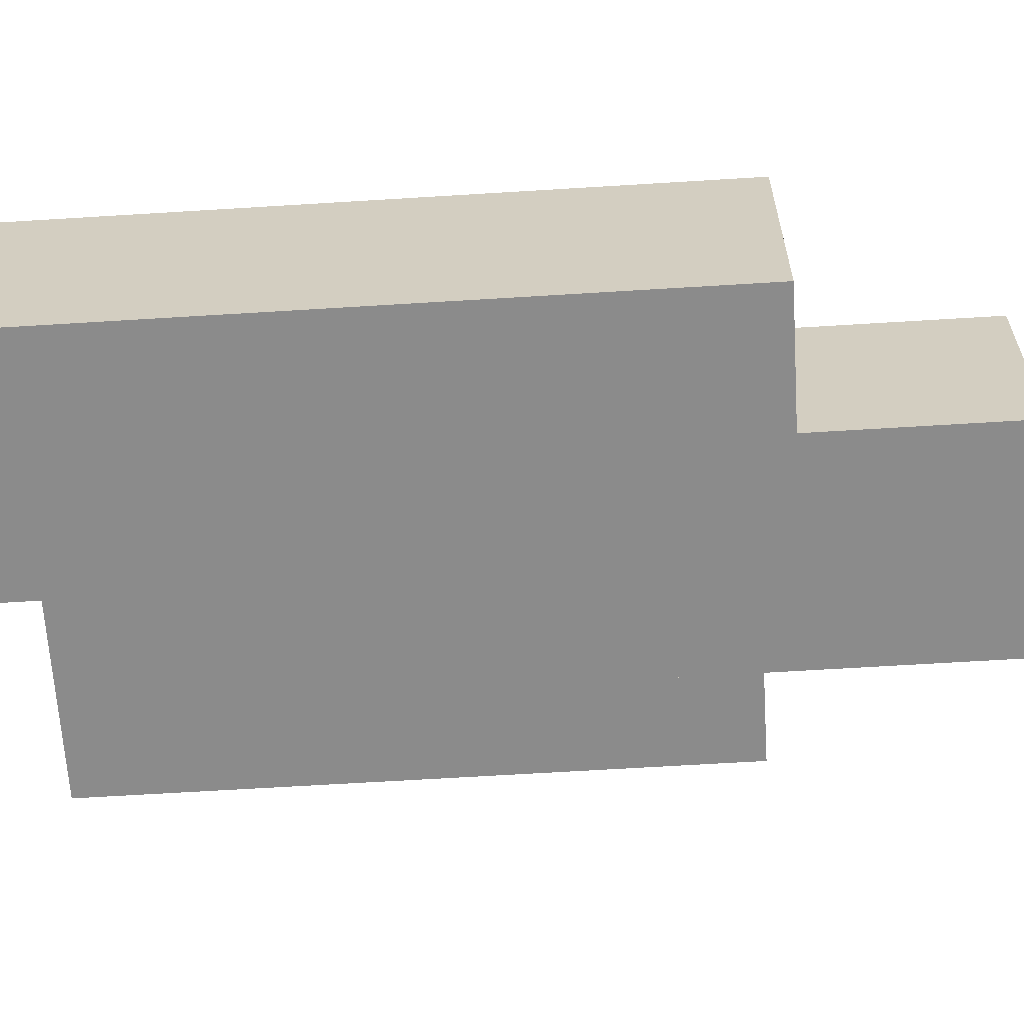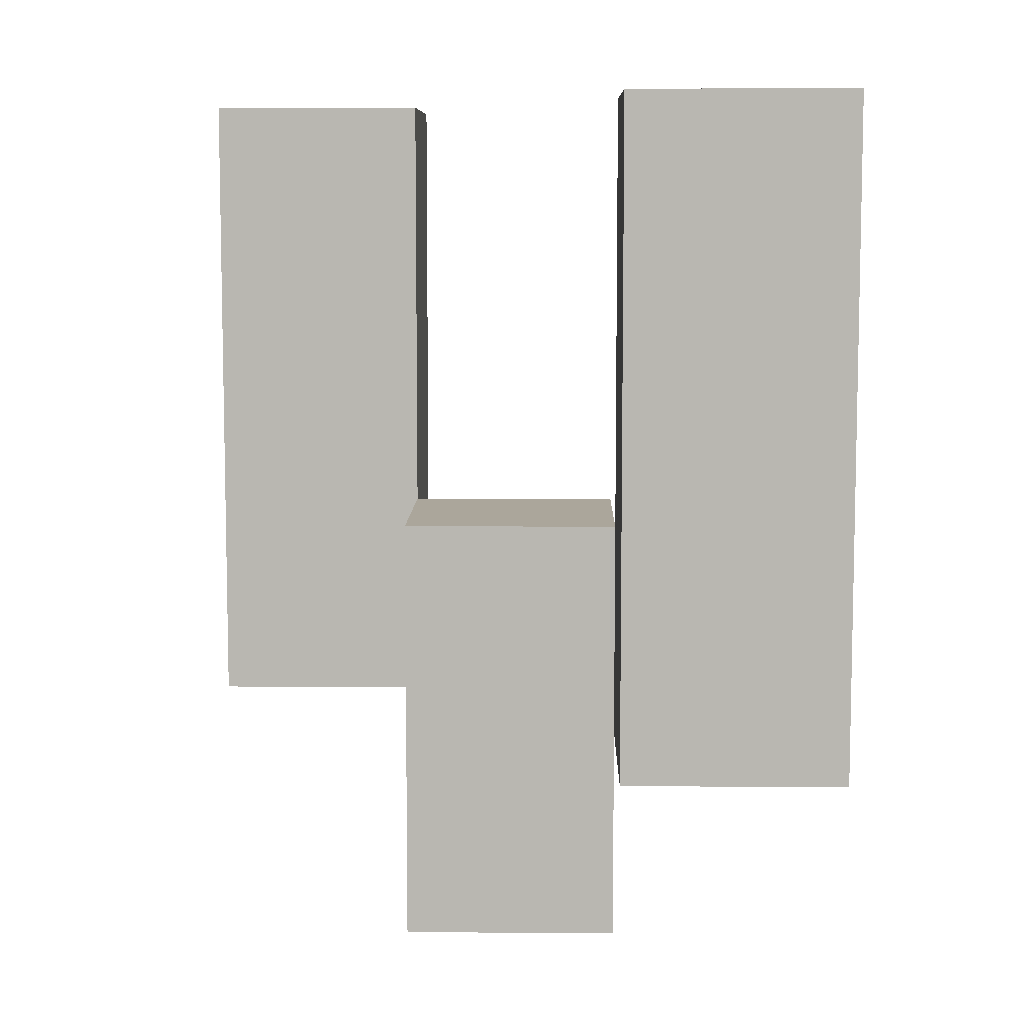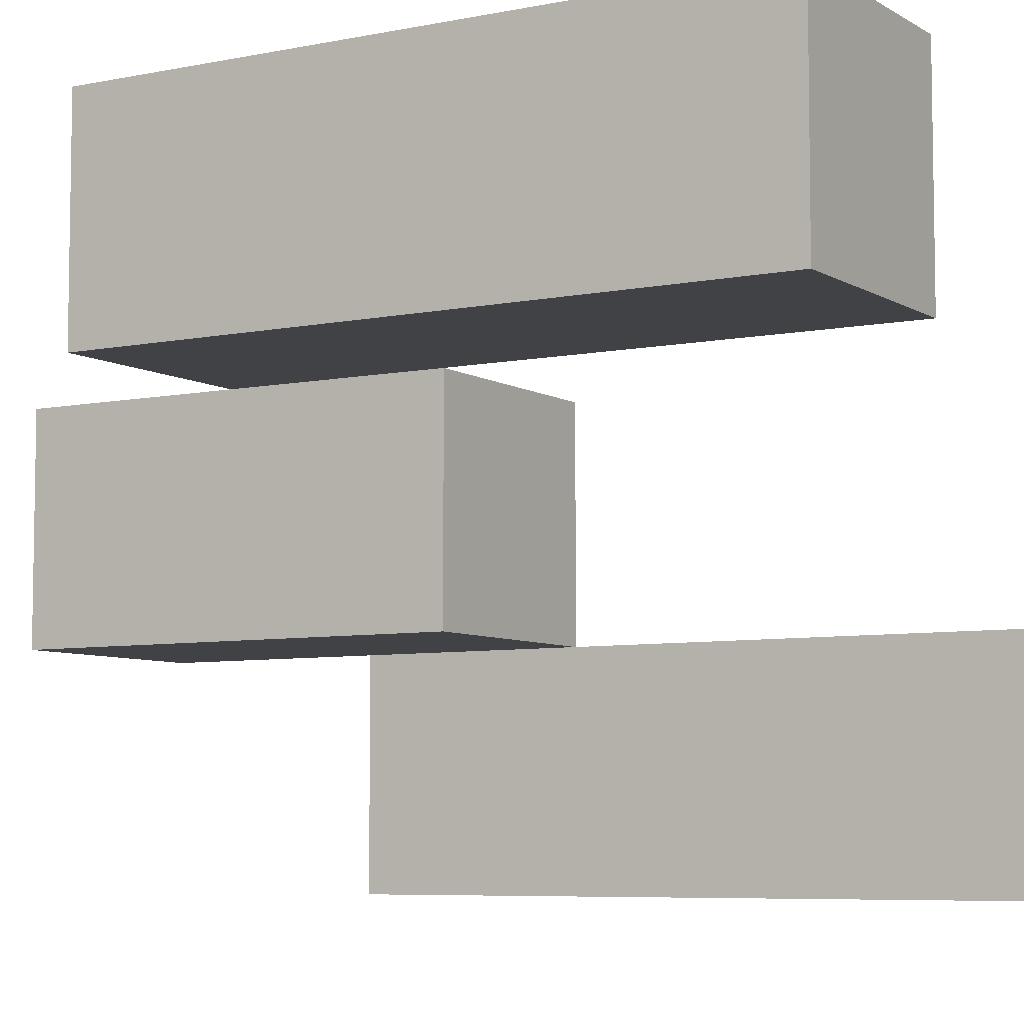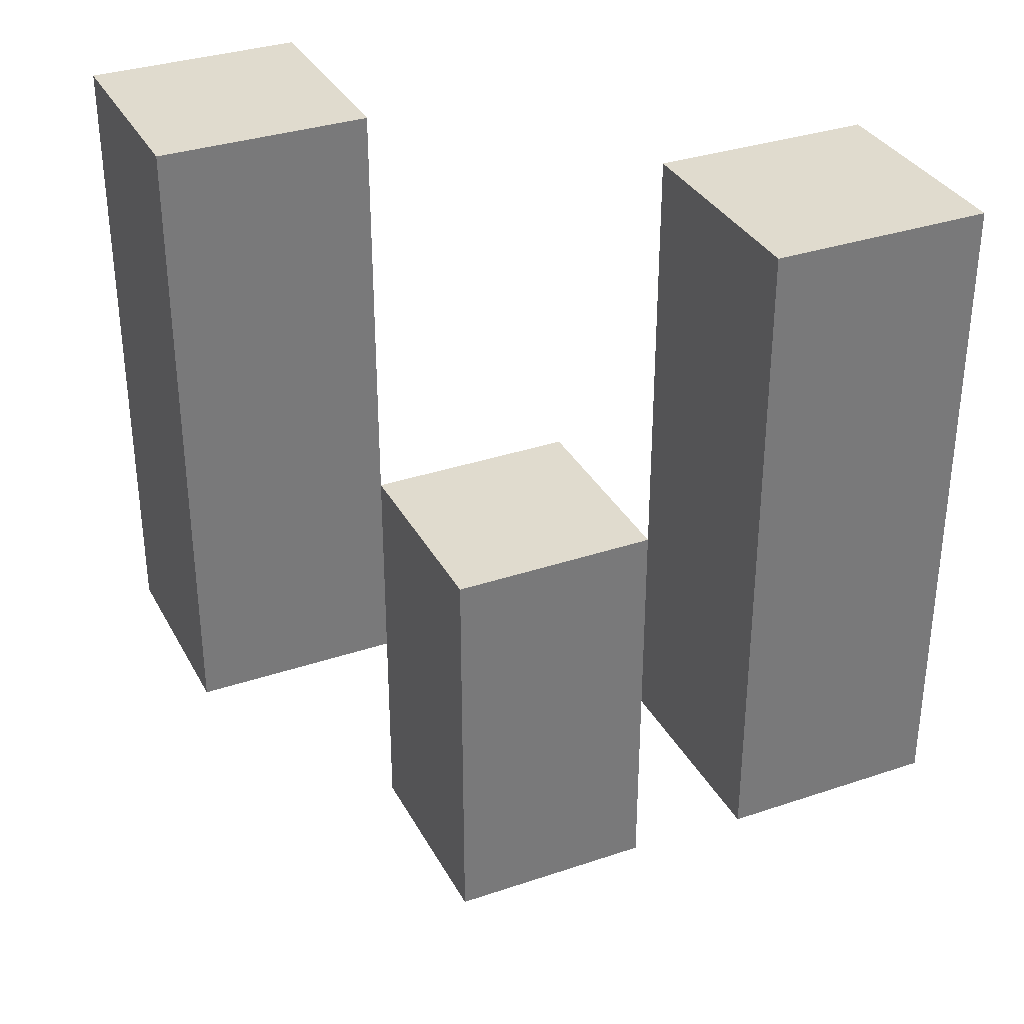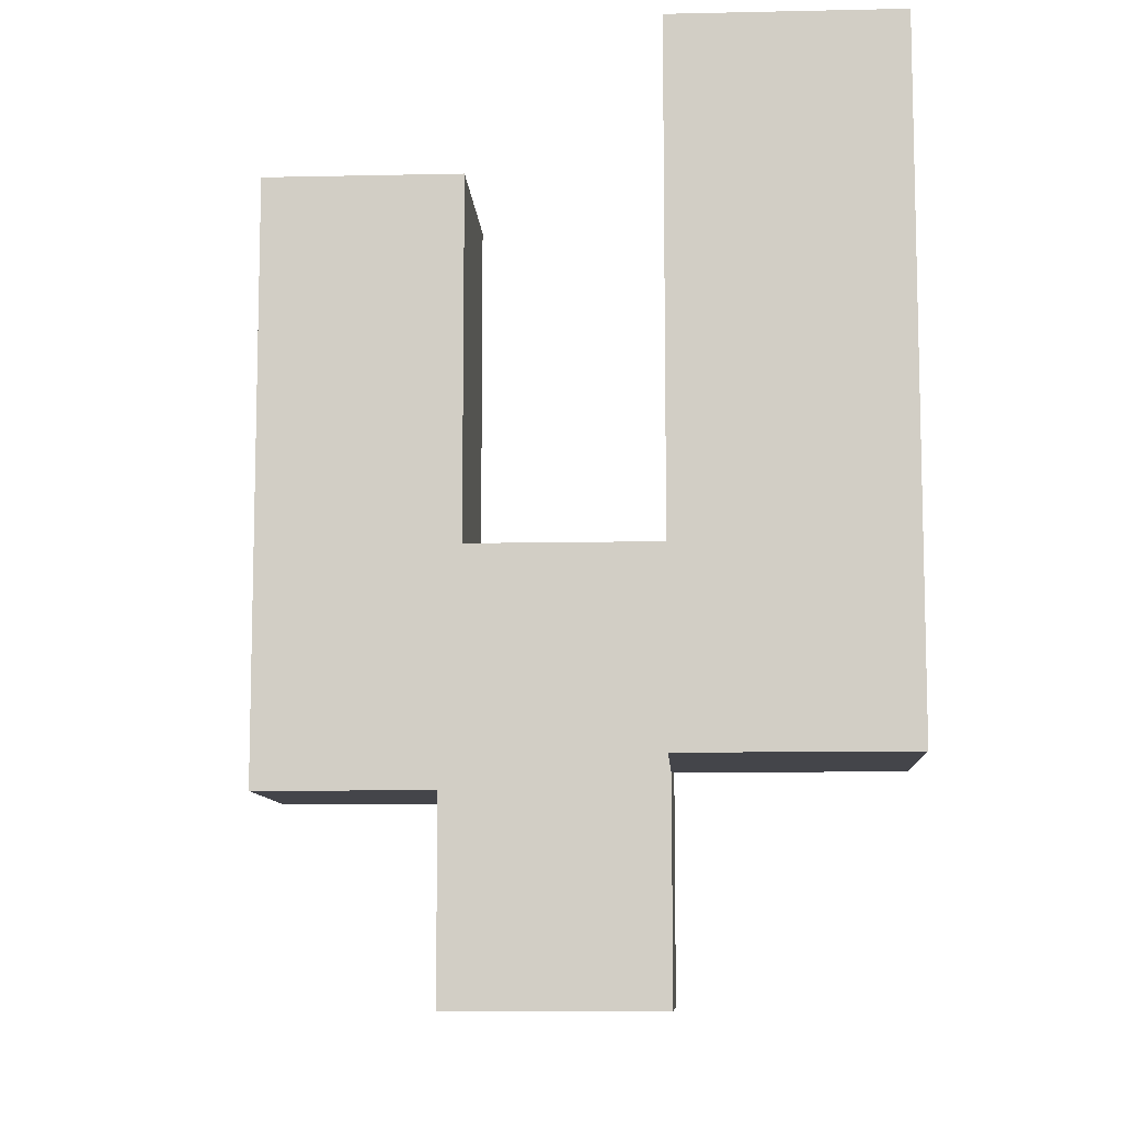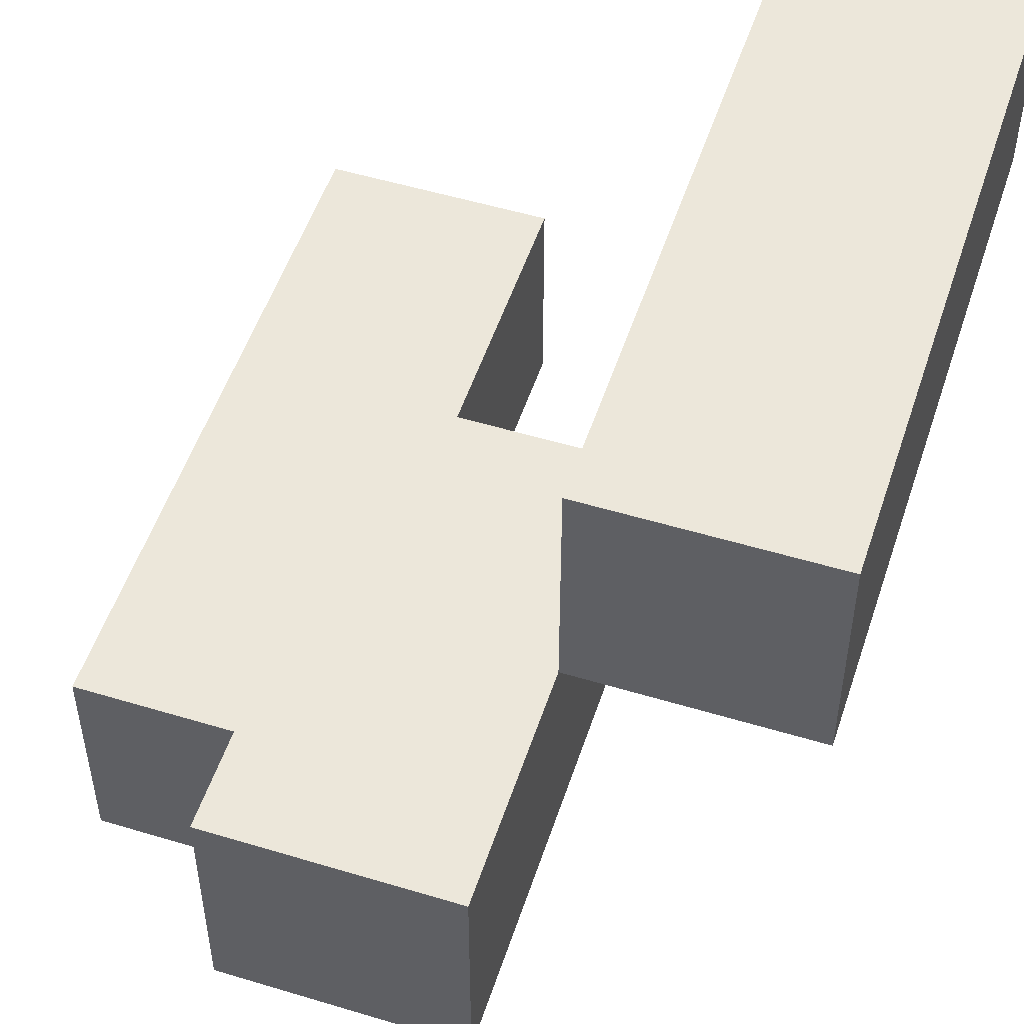
<metadata>
{"format":"obj","ext":"obj","renderer":"f3d","projection":"perspective","resolution":1024,"background":"white","views":[{"elev":-63.9,"azim":-86.4,"up":"+Z"},{"elev":7.9,"azim":1.1,"up":"+Y"},{"elev":-6.6,"azim":121.1,"up":"+Z"},{"elev":33.6,"azim":-24.7,"up":"+Y"},{"elev":-9.3,"azim":-176.7,"up":"+Y"},{"elev":52.2,"azim":18.1,"up":"+Z"}]}
</metadata>
<code>
o
v 10.2 1 32.9
v 10.3 1 32.9
v 10.2 1.3 32.9
v 10.3 1.3 32.9
v 10.3 0.9 33
v 10.4 0.9 33
v 10.3 1 33
v 10.3 1.1 33
v 10.4 1.1 33
v 10.4 1 33.1
v 10.5 1 33.1
v 10.4 1.1 33.1
v 10.4 1.3 33.1
v 10.5 1.3 33.1
v 10.2 1 33
v 10.3 1 33
v 10.3 1.1 33
v 10.2 1.3 33
v 10.3 1.3 33
v 10.3 0.9 33.1
v 10.4 0.9 33.1
v 10.4 1 33.1
v 10.3 1.1 33.1
v 10.4 1.1 33.1
v 10.4 1 33.2
v 10.5 1 33.2
v 10.4 1.3 33.2
v 10.5 1.3 33.2
v 10.2 1 32.9
v 10.2 1.3 32.9
v 10.2 1 33
v 10.2 1.3 33
v 10.3 0.9 33
v 10.3 1 33
v 10.3 1.1 33
v 10.3 0.9 33.1
v 10.3 1.1 33.1
v 10.4 1 33.1
v 10.4 1.1 33.1
v 10.4 1.3 33.1
v 10.4 1 33.2
v 10.4 1.3 33.2
v 10.3 1 32.9
v 10.3 1.3 32.9
v 10.3 1 33
v 10.3 1.1 33
v 10.3 1.3 33
v 10.4 0.9 33
v 10.4 1.1 33
v 10.4 0.9 33.1
v 10.4 1 33.1
v 10.4 1.1 33.1
v 10.5 1 33.1
v 10.5 1.3 33.1
v 10.5 1 33.2
v 10.5 1.3 33.2
v 10.3 0.9 33
v 10.3 0.9 33.1
v 10.4 0.9 33
v 10.4 0.9 33.1
v 10.2 1 32.9
v 10.2 1 33
v 10.3 1 32.9
v 10.3 1 33
v 10.4 1 33.1
v 10.4 1 33.2
v 10.5 1 33.1
v 10.5 1 33.2
v 10.3 1.1 33
v 10.3 1.1 33.1
v 10.4 1.1 33
v 10.4 1.1 33.1
v 10.2 1.3 32.9
v 10.2 1.3 33
v 10.3 1.3 32.9
v 10.3 1.3 33
v 10.4 1.3 33.1
v 10.4 1.3 33.2
v 10.5 1.3 33.1
v 10.5 1.3 33.2
f 3 2 1
f 4 2 3
f 7 6 5
f 8 6 7
f 9 6 8
f 12 11 10
f 13 11 12
f 14 11 13
f 15 16 17
f 15 17 18
f 18 17 19
f 20 21 22
f 20 22 23
f 23 22 24
f 25 26 27
f 27 26 28
f 31 30 29
f 32 30 31
f 36 34 33
f 36 35 34
f 37 35 36
f 41 39 38
f 41 40 39
f 42 40 41
f 43 44 45
f 45 44 46
f 46 44 47
f 48 49 50
f 50 49 51
f 51 49 52
f 53 54 55
f 55 54 56
f 59 58 57
f 60 58 59
f 63 62 61
f 64 62 63
f 67 66 65
f 68 66 67
f 69 70 71
f 71 70 72
f 73 74 75
f 75 74 76
f 77 78 79
f 79 78 80

</code>
